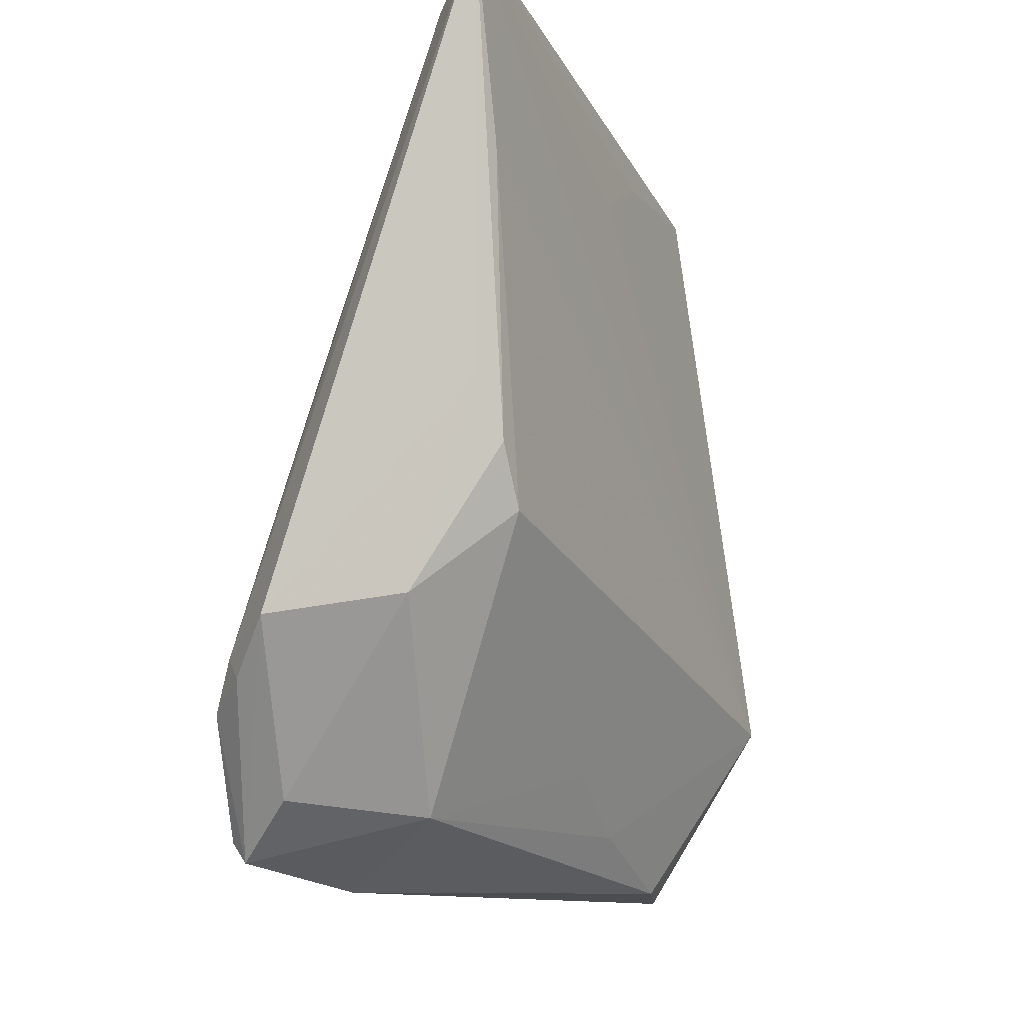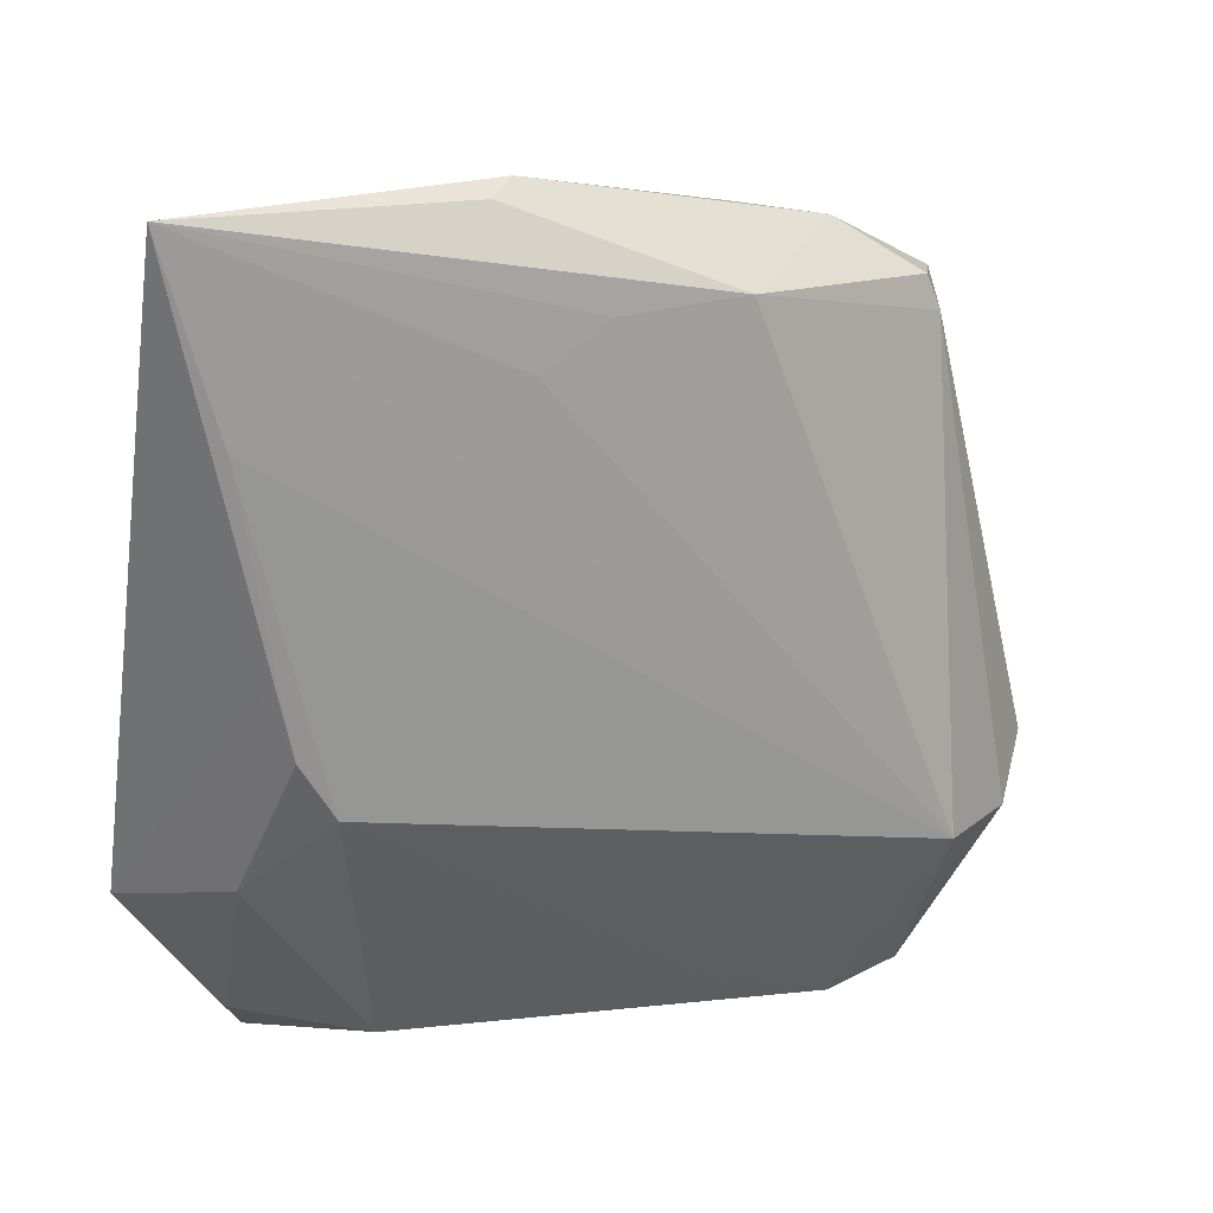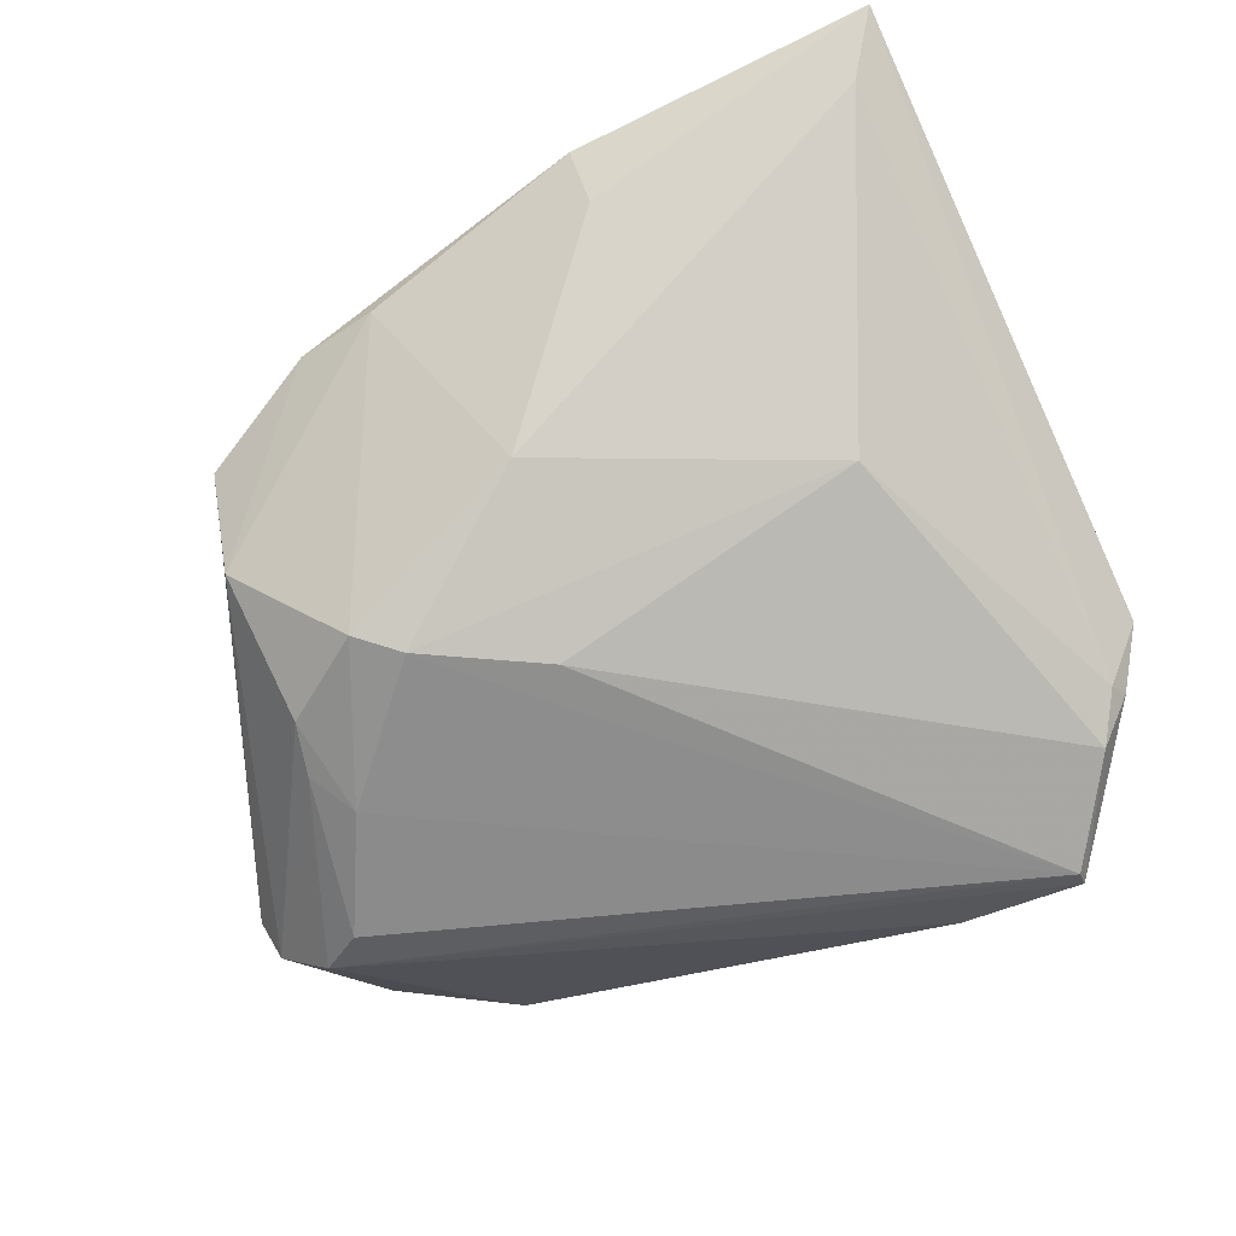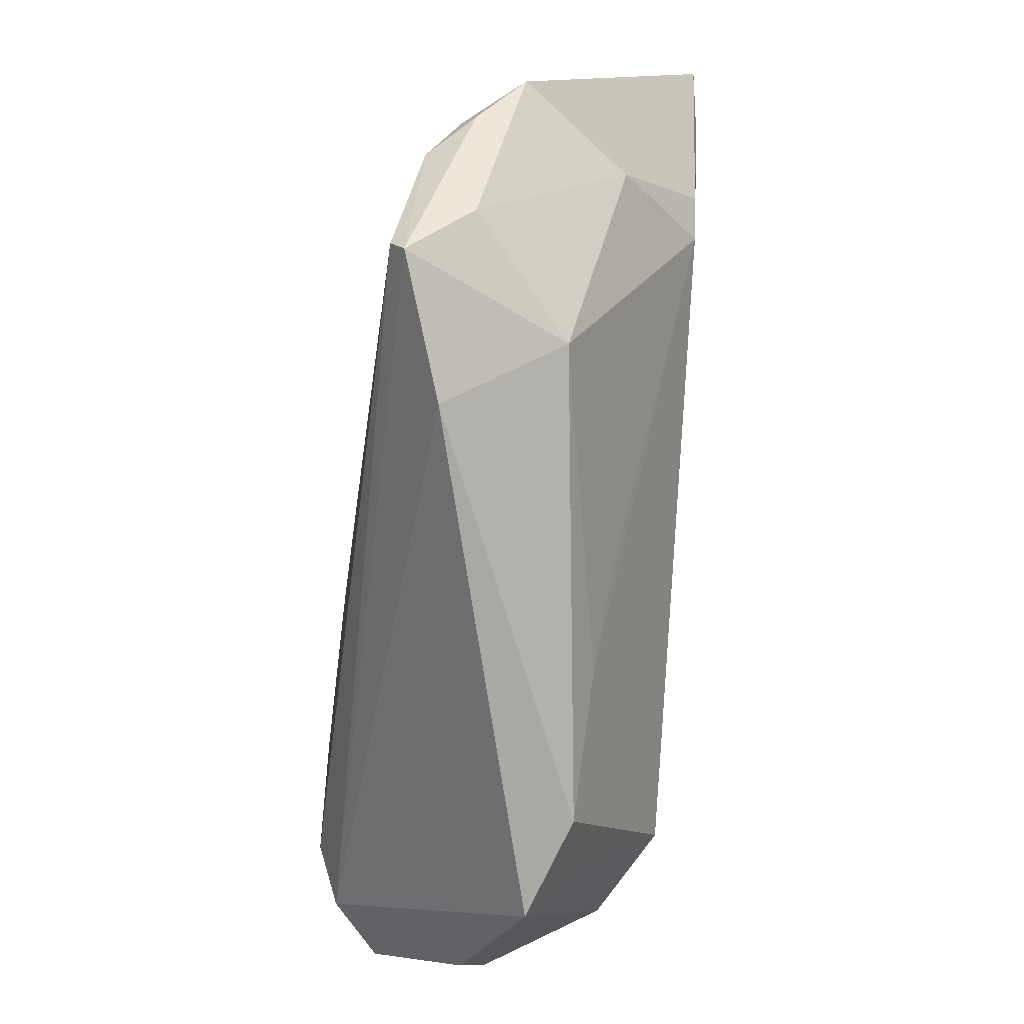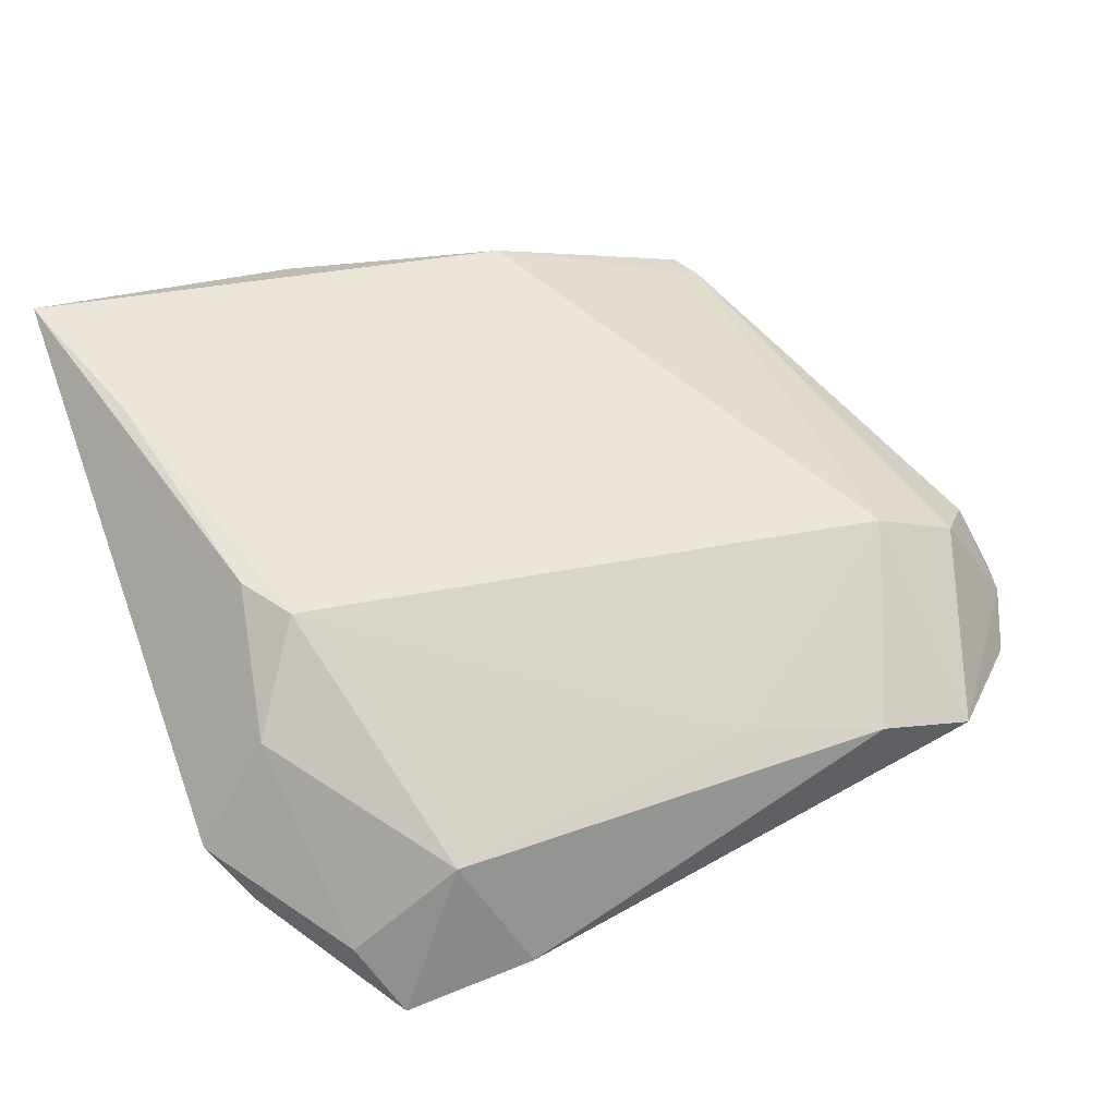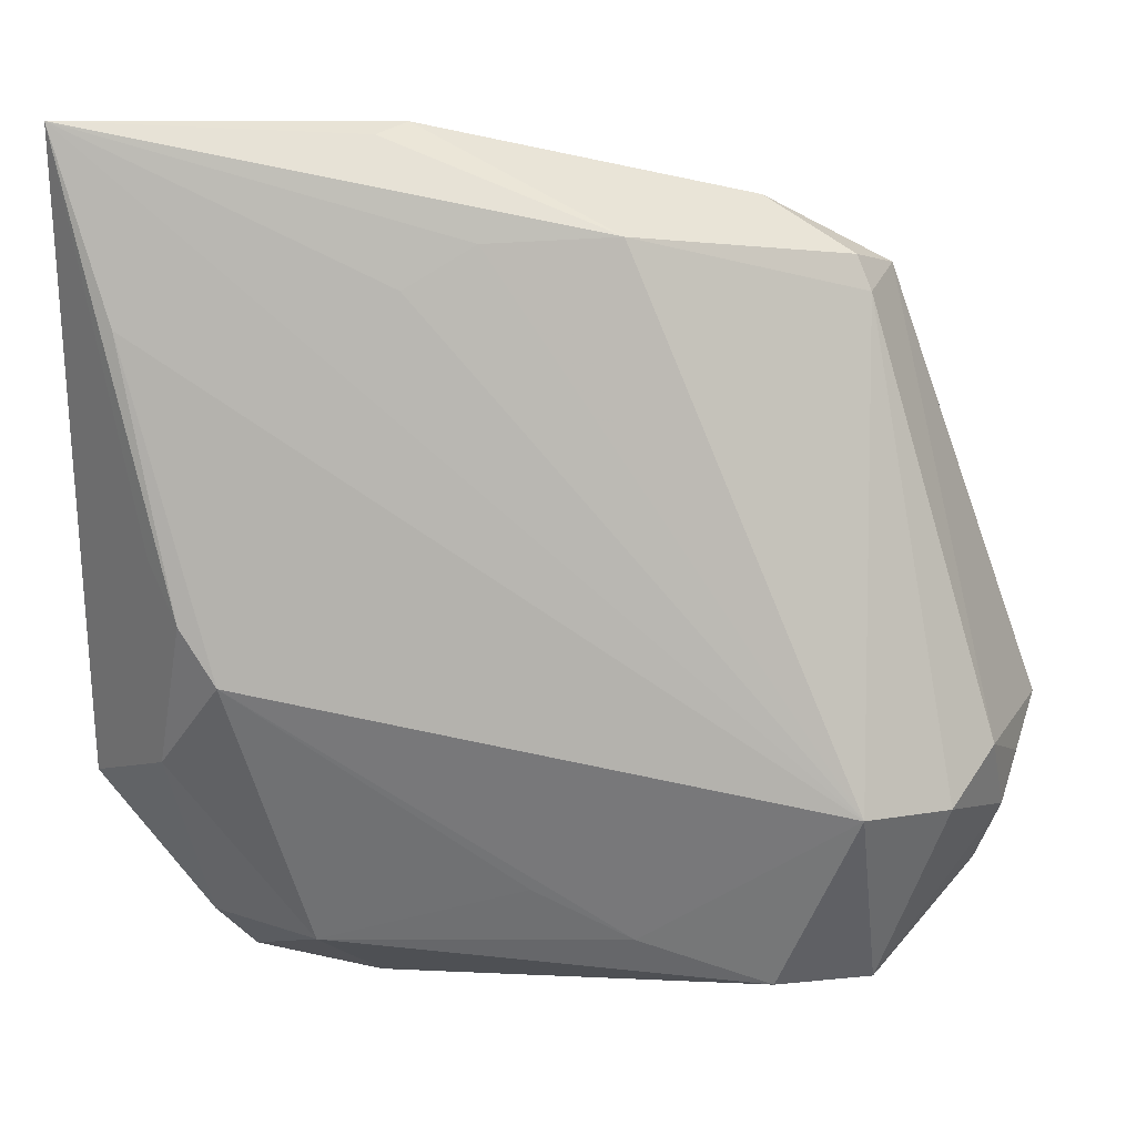
<metadata>
{"format":"obj","ext":"obj","renderer":"f3d","projection":"perspective","resolution":1024,"background":"white","views":[{"elev":-15.1,"azim":-66.1,"up":"+Y"},{"elev":18.2,"azim":-26.8,"up":"+Y"},{"elev":-66.4,"azim":-154.9,"up":"+Z"},{"elev":-76.7,"azim":-96.2,"up":"+Y"},{"elev":48.9,"azim":-21.2,"up":"+Z"},{"elev":6.3,"azim":-0.4,"up":"+Y"}]}
</metadata>
<code>
v 0.03471 0.03507 0.003207
v 0.007997 -0.0359 0.007676
v 0.01879 0.01586 -0.02098
v 0.005218 0.001252 -0.02006
v 0.03211 0.001396 -0.02054
v 0.04764 -0.02274 0.0003604
v 0.02356 0.01964 -0.01975
v 0.03547 0.02763 -0.008628
v -0.007992 0.03668 0.01777
v -0.015 0.04898 0.01167
v 0.04511 -0.02924 -0.00253
v 0.001301 0.02769 -0.01215
v 0.05239 -0.01188 -0.008426
v 0.04499 -0.01601 -0.01723
v 0.02078 0.0419 0.007071
v -0.01533 0.04437 0.006503
v -0.01828 0.04754 0.01426
v 0.04553 -0.01508 0.007464
v 0.03965 -0.01245 -0.01983
v -0.0199 -0.04398 -0.01108
v 0.05107 -0.01511 -0.0122
v 0.04046 -0.02102 0.01238
v -0.05044 0.04868 0.01714
v -0.05044 -0.02008 -0.005686
v -0.03467 -0.007973 0.015
v -0.04237 -0.02807 -0.01518
v -0.02614 -0.03742 0.001148
v 0.005177 0.007691 -0.02031
v -0.003027 -0.03021 0.008804
v 0.04947 -0.01735 -0.001679
v -0.04167 0.005022 0.0135
v 0.0337 0.01268 -0.01832
v -0.03088 0.01145 -0.01019
v 0.01111 0.04366 0.005405
v -0.03833 -0.03657 -0.009405
v -0.04661 -0.0254 -0.01043
v 0.03174 0.03203 0.01025
v 0.03366 -0.04097 0.003306
v 0.03022 0.03581 0.009965
v 0.03073 -0.02111 0.01777
v -0.0456 -0.02314 -0.01193
v -0.03452 -0.04 -0.01741
v -0.01569 0.03208 0.01771
v 0.03531 0.006627 -0.01875
v -0.0386 -0.001668 0.01501
v -0.03445 -0.04217 -0.01594
v -0.04429 0.02822 0.01671
v -0.04172 -0.01713 0.006036
v 0.006405 0.0374 0.01777
v -0.04587 0.04316 0.01107
v 0.0227 -0.04089 0.007156
f 23 40 43
f 1 18 13
f 47 40 23
f 47 25 40
f 9 40 49
f 9 43 40
f 9 49 23
f 23 43 9
f 3 33 12
f 49 40 37
f 18 1 37
f 13 18 30
f 30 6 13
f 18 6 30
f 45 47 23
f 25 47 45
f 20 27 46
f 46 14 20
f 20 14 38
f 35 24 46
f 46 27 35
f 48 27 25
f 25 45 48
f 24 35 48
f 48 35 27
f 40 25 2
f 8 1 13
f 8 15 1
f 13 6 11
f 11 6 38
f 38 14 11
f 46 26 42
f 42 5 19
f 42 14 46
f 19 14 42
f 28 33 3
f 28 26 33
f 28 42 26
f 46 24 36
f 36 26 46
f 33 26 41
f 41 24 23
f 41 36 24
f 26 36 41
f 49 15 10
f 39 15 49
f 49 37 39
f 1 15 39
f 39 37 1
f 22 37 40
f 18 37 22
f 40 38 22
f 38 6 22
f 22 6 18
f 51 20 38
f 27 20 51
f 51 2 27
f 51 38 40
f 40 2 51
f 31 45 23
f 31 48 45
f 23 24 31
f 24 48 31
f 25 27 29
f 29 2 25
f 27 2 29
f 13 11 21
f 21 11 14
f 21 8 13
f 21 32 8
f 3 5 4
f 5 42 4
f 4 28 3
f 42 28 4
f 50 41 23
f 33 41 50
f 50 12 33
f 23 10 16
f 16 50 23
f 12 50 16
f 12 16 34
f 34 16 10
f 15 8 34
f 34 10 15
f 23 49 17
f 17 10 23
f 49 10 17
f 44 14 19
f 19 5 44
f 5 32 44
f 44 21 14
f 32 21 44
f 8 32 7
f 3 12 7
f 7 5 3
f 7 32 5
f 12 34 7
f 7 34 8

</code>
